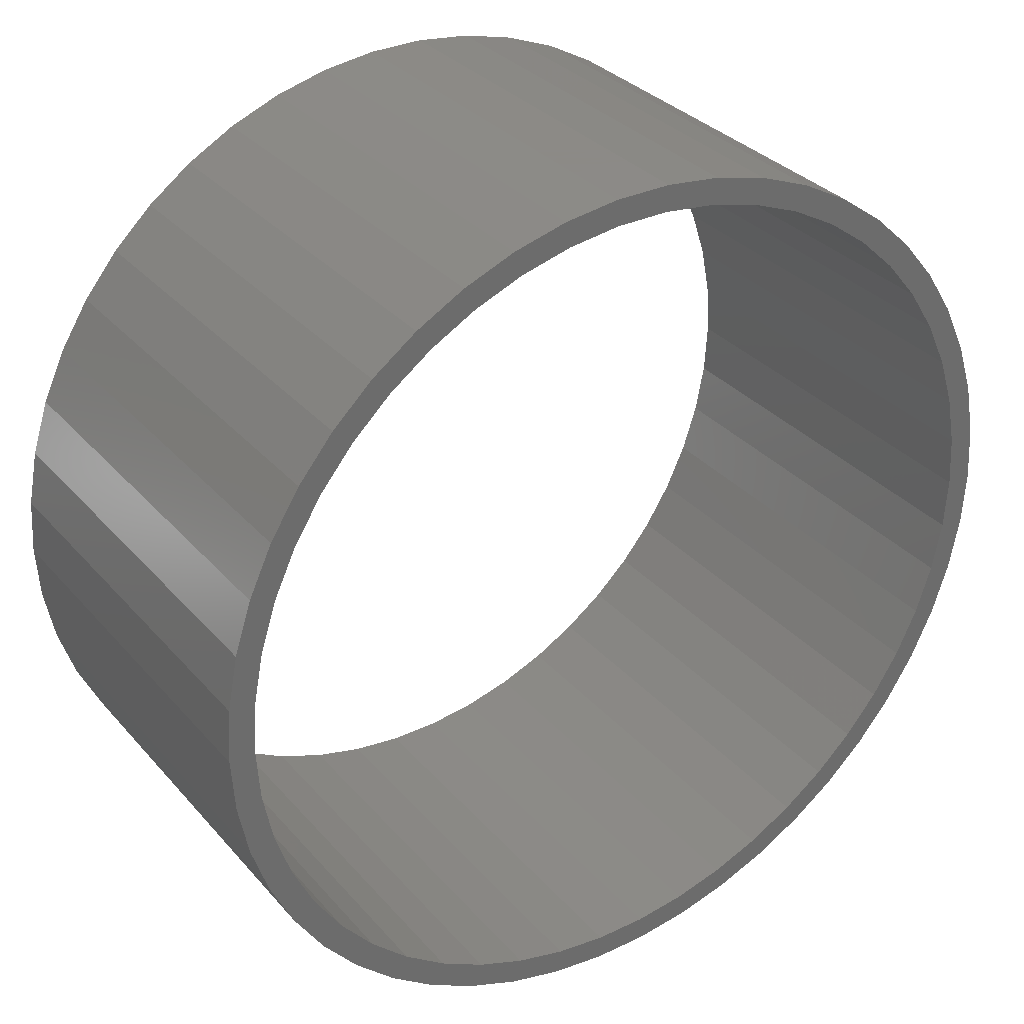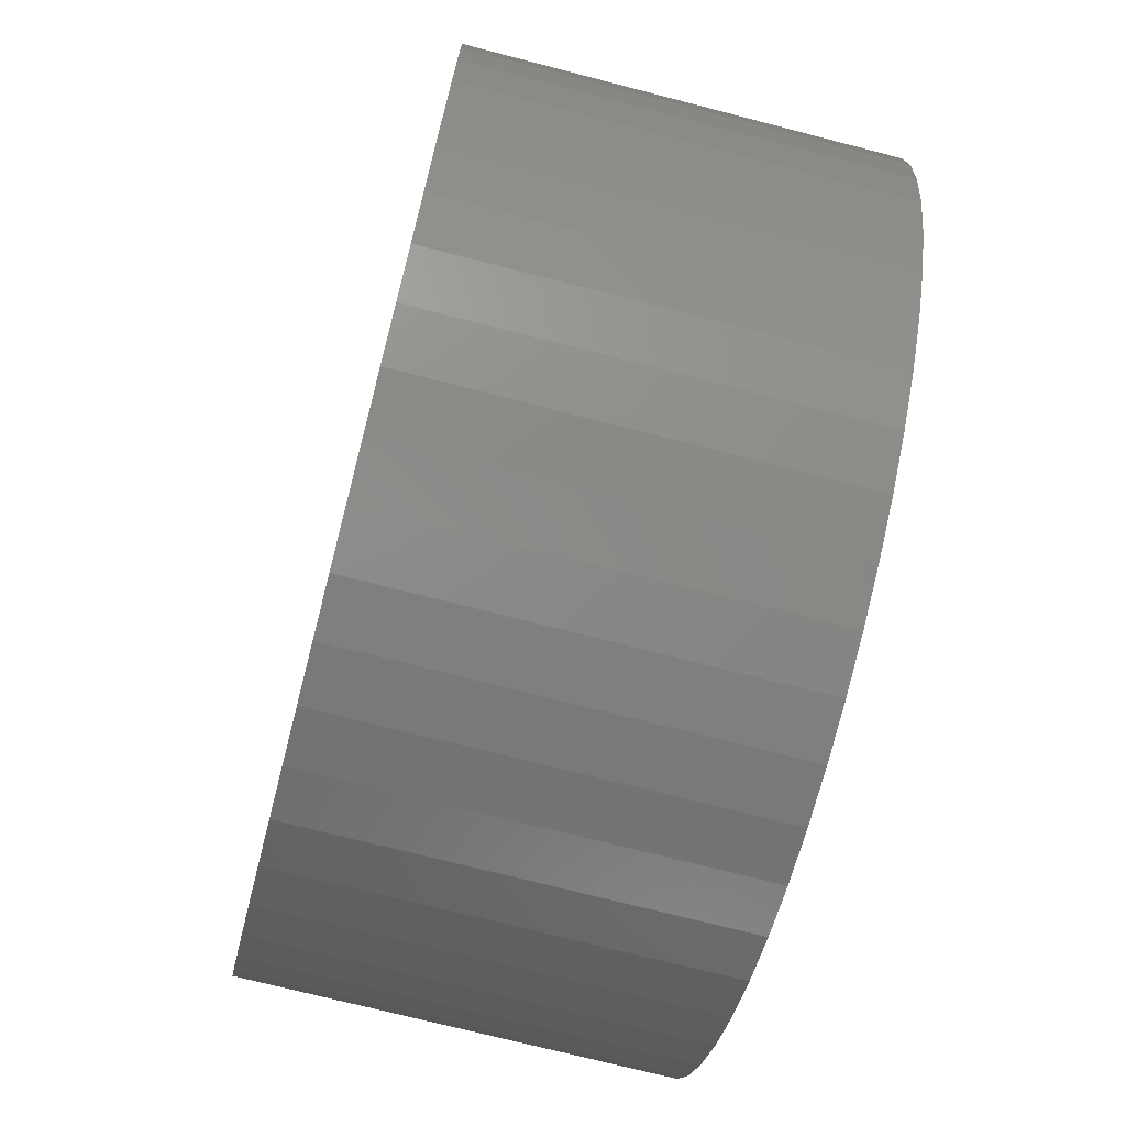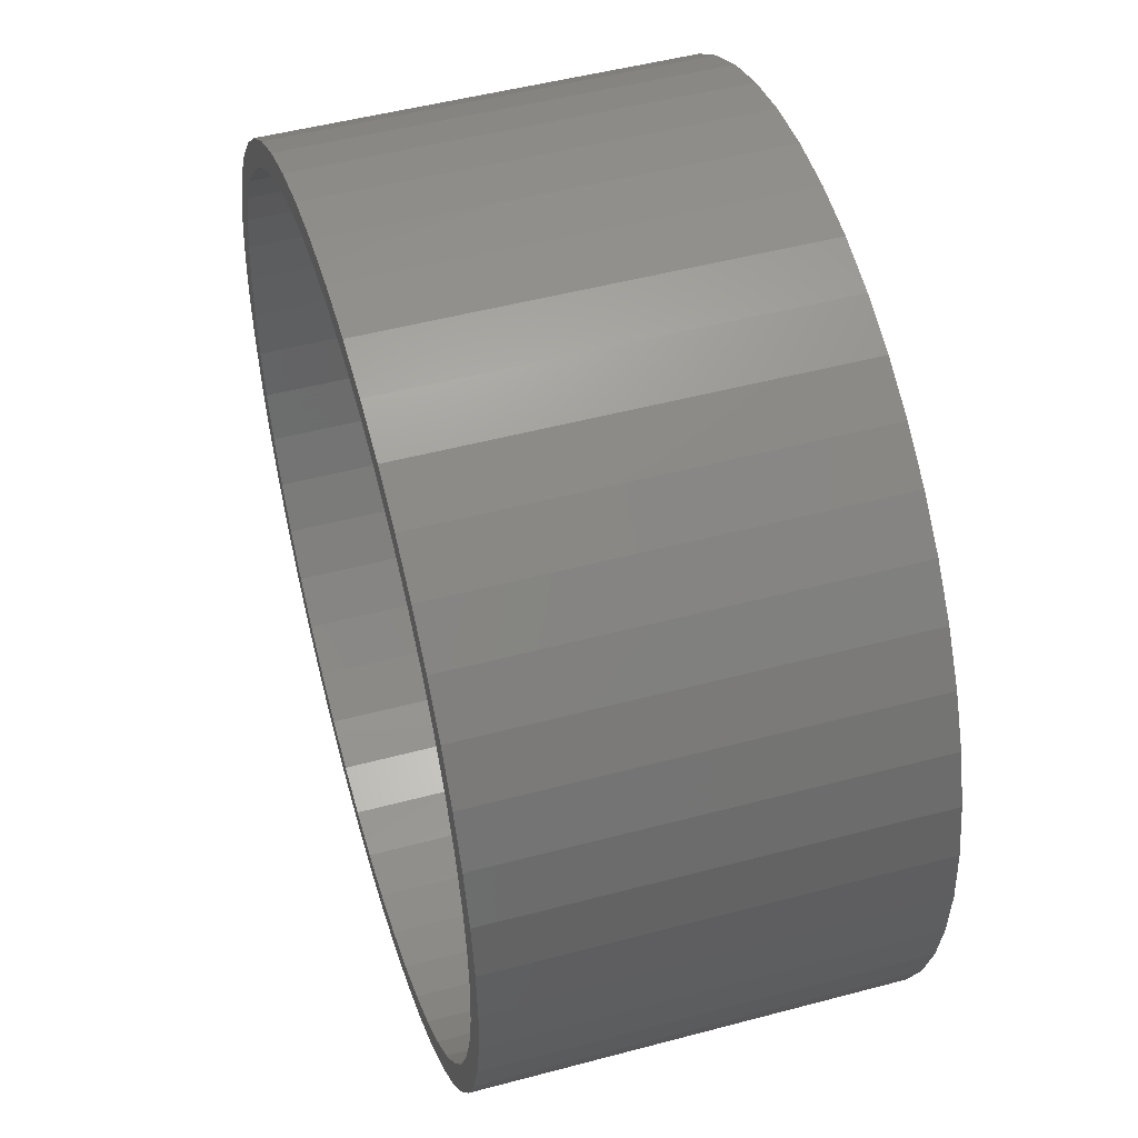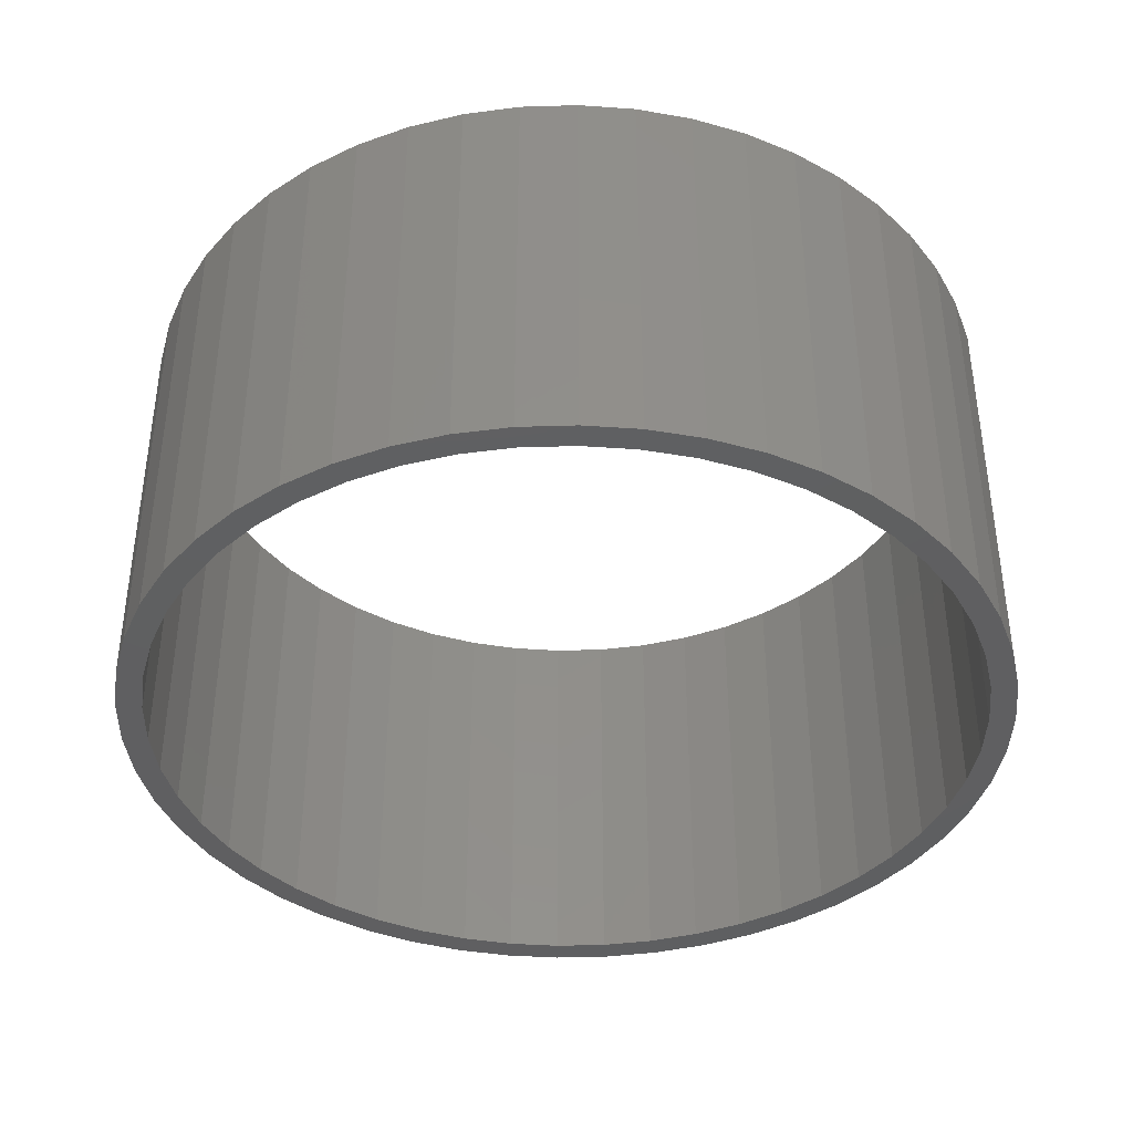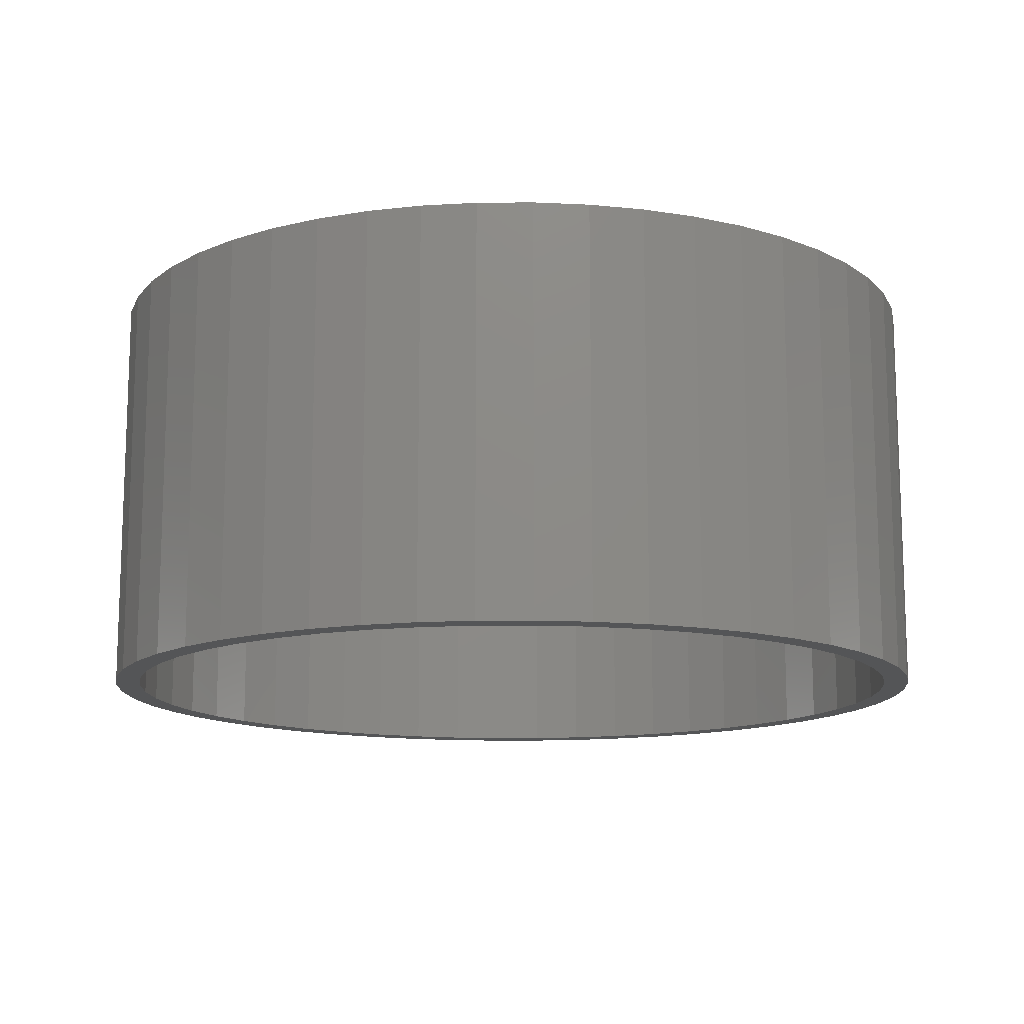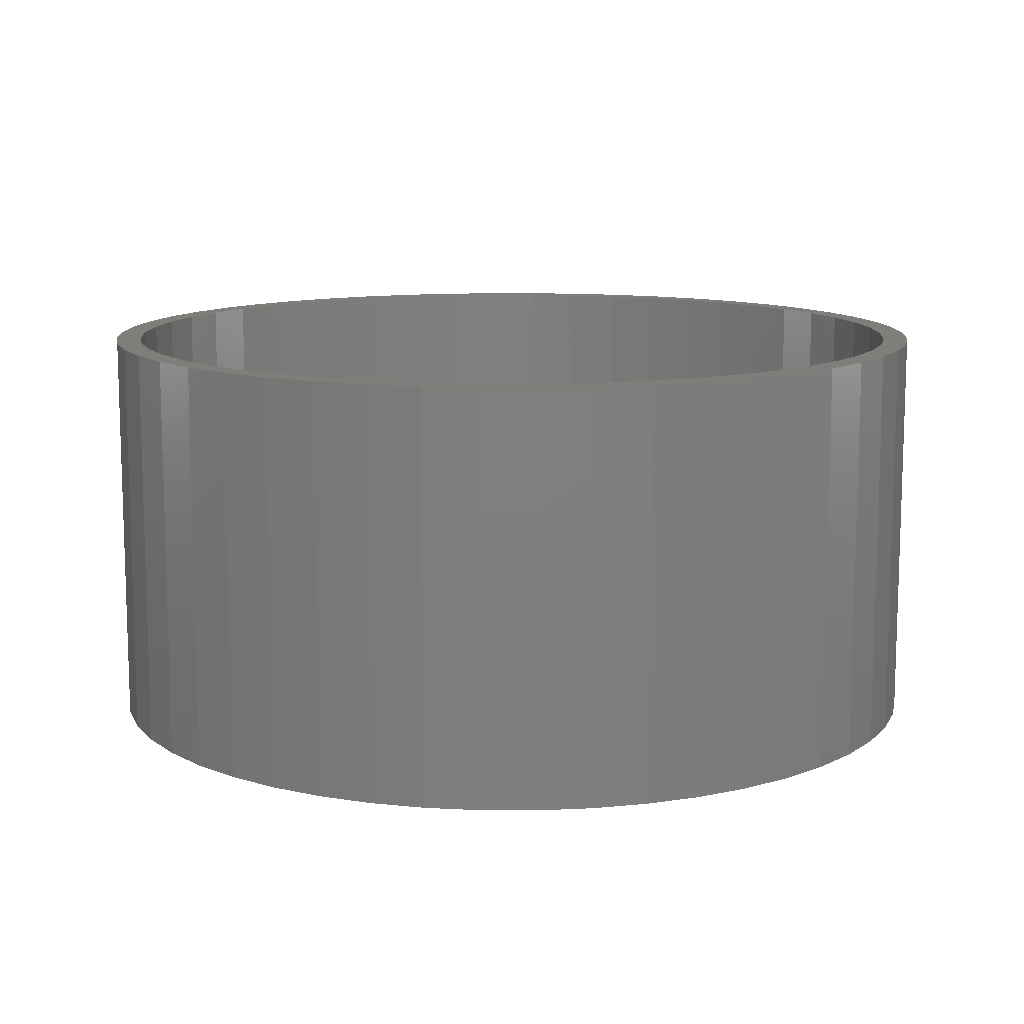
<metadata>
{"format":"stl","ext":"stl","renderer":"f3d","projection":"perspective","resolution":1024,"background":"white","views":[{"elev":32.2,"azim":-33.8,"up":"+Y"},{"elev":-72.1,"azim":-104.5,"up":"+Y"},{"elev":49.2,"azim":73.5,"up":"+Y"},{"elev":-39.4,"azim":-141.8,"up":"+Z"},{"elev":-13.2,"azim":-6.3,"up":"+Z"},{"elev":11.4,"azim":-107.6,"up":"+Z"}]}
</metadata>
<code>
# stl→obj: 200 verts, 400 faces
v 7.903 3.129 4
v 7.449 4.095 -4
v 7.449 4.095 4
v 7.903 3.129 -4
v 6.877 4.996 -4
v 6.877 4.996 4
v 2.627 8.084 -4
v 1.593 8.349 4
v 2.627 8.084 4
v 1.593 8.349 -4
v 3.619 7.691 -4
v 3.619 7.691 4
v -2.627 8.084 -4
v -3.619 7.691 4
v -2.627 8.084 4
v -3.619 7.691 -4
v -7.903 3.129 -4
v -7.449 4.095 4
v -7.449 4.095 -4
v -7.903 3.129 4
v 8.433 -1.065 4
v 8.5 0 -4
v 8.5 0 4
v 8.433 -1.065 -4
v 6.196 5.819 -4
v 5.418 6.549 4
v 6.196 5.819 4
v 5.418 6.549 -4
v 0.5337 8.483 4
v 0.5337 8.483 -4
v 4.555 7.177 -4
v 4.555 7.177 4
v -8.5 0 -4
v -8.433 1.065 4
v -8.433 1.065 -4
v -8.5 0 4
v -6.877 4.996 -4
v -6.196 5.819 4
v -6.196 5.819 -4
v -6.877 4.996 4
v -0.5337 8.483 -4
v -1.593 8.349 4
v -0.5337 8.483 4
v -1.593 8.349 -4
v -5.418 6.549 -4
v -5.418 6.549 4
v 7.449 -4.095 4
v 7.903 -3.129 -4
v 7.903 -3.129 4
v 7.449 -4.095 -4
v -6.196 -5.819 -4
v -5.418 -6.549 4
v -6.196 -5.819 4
v -5.418 -6.549 -4
v -7.449 -4.095 -4
v -7.903 -3.129 4
v -7.903 -3.129 -4
v -7.449 -4.095 4
v 3.619 -7.691 -4
v 4.555 -7.177 4
v 3.619 -7.691 4
v 4.555 -7.177 -4
v 8.433 1.065 4
v 8.233 2.114 -4
v 8.233 2.114 4
v 8.433 1.065 -4
v 8 0 4
v 7.937 1.003 4
v 7.937 -1.003 4
v 7.749 1.99 4
v 7.438 2.945 4
v 7.01 3.854 4
v 6.472 4.702 4
v 5.832 5.476 4
v 5.099 6.164 4
v 4.287 6.755 4
v 3.406 7.239 4
v 2.472 7.608 4
v 1.499 7.858 4
v 0.5023 7.984 4
v -0.5023 7.984 4
v -1.499 7.858 4
v -2.472 7.608 4
v -3.406 7.239 4
v -4.287 6.755 4
v -4.555 7.177 4
v -5.099 6.164 4
v -5.832 5.476 4
v -6.472 4.702 4
v -7.01 3.854 4
v -7.438 2.945 4
v -7.749 1.99 4
v -8.233 2.114 4
v -7.937 1.003 4
v 8.233 -2.114 4
v 7.749 -1.99 4
v 7.438 -2.945 4
v 7.01 -3.854 4
v 6.877 -4.996 4
v 6.472 -4.702 4
v 6.196 -5.819 4
v 5.832 -5.476 4
v 5.418 -6.549 4
v 5.099 -6.164 4
v 4.287 -6.755 4
v 3.406 -7.239 4
v 2.627 -8.084 4
v 2.472 -7.608 4
v 1.593 -8.349 4
v 1.499 -7.858 4
v 0.5337 -8.483 4
v 0.5023 -7.984 4
v -0.5023 -7.984 4
v -0.5337 -8.483 4
v -1.499 -7.858 4
v -1.593 -8.349 4
v -2.472 -7.608 4
v -2.627 -8.084 4
v -3.406 -7.239 4
v -3.619 -7.691 4
v -4.287 -6.755 4
v -4.555 -7.177 4
v -5.099 -6.164 4
v -5.832 -5.476 4
v -6.472 -4.702 4
v -6.877 -4.996 4
v -7.01 -3.854 4
v -7.438 -2.945 4
v -7.749 -1.99 4
v -8.233 -2.114 4
v -7.937 -1.003 4
v -8.433 -1.065 4
v -8 0 4
v -8.233 2.114 -4
v -4.555 7.177 -4
v 8.233 -2.114 -4
v 6.877 -4.996 -4
v 6.196 -5.819 -4
v -0.5337 -8.483 -4
v 0.5337 -8.483 -4
v -8.433 -1.065 -4
v 8 0 -4
v 7.937 -1.003 -4
v 7.937 1.003 -4
v 7.749 -1.99 -4
v 7.438 -2.945 -4
v 7.01 -3.854 -4
v 6.472 -4.702 -4
v 5.832 -5.476 -4
v 5.418 -6.549 -4
v 5.099 -6.164 -4
v 4.287 -6.755 -4
v 3.406 -7.239 -4
v 2.627 -8.084 -4
v 2.472 -7.608 -4
v 1.593 -8.349 -4
v 1.499 -7.858 -4
v 0.5023 -7.984 -4
v -0.5023 -7.984 -4
v -1.499 -7.858 -4
v -1.593 -8.349 -4
v -2.472 -7.608 -4
v -2.627 -8.084 -4
v -3.406 -7.239 -4
v -3.619 -7.691 -4
v -4.287 -6.755 -4
v -4.555 -7.177 -4
v -5.099 -6.164 -4
v -5.832 -5.476 -4
v -6.472 -4.702 -4
v -6.877 -4.996 -4
v -7.01 -3.854 -4
v -7.438 -2.945 -4
v -7.749 -1.99 -4
v -8.233 -2.114 -4
v -7.937 -1.003 -4
v 7.749 1.99 -4
v 7.438 2.945 -4
v 7.01 3.854 -4
v 6.472 4.702 -4
v 5.832 5.476 -4
v 5.099 6.164 -4
v 4.287 6.755 -4
v 3.406 7.239 -4
v 2.472 7.608 -4
v 1.499 7.858 -4
v 0.5023 7.984 -4
v -0.5023 7.984 -4
v -1.499 7.858 -4
v -2.472 7.608 -4
v -3.406 7.239 -4
v -4.287 6.755 -4
v -5.099 6.164 -4
v -5.832 5.476 -4
v -6.472 4.702 -4
v -7.01 3.854 -4
v -7.438 2.945 -4
v -7.749 1.99 -4
v -7.937 1.003 -4
v -8 0 -4
f 1 2 3
f 2 1 4
f 3 5 6
f 5 3 2
f 7 8 9
f 8 7 10
f 11 9 12
f 9 11 7
f 13 14 15
f 14 13 16
f 17 18 19
f 18 17 20
f 21 22 23
f 22 21 24
f 25 26 27
f 26 25 28
f 10 29 8
f 29 10 30
f 31 12 32
f 12 31 11
f 33 34 35
f 34 33 36
f 37 38 39
f 38 37 40
f 41 42 43
f 42 41 44
f 45 38 46
f 38 45 39
f 47 48 49
f 48 47 50
f 51 52 53
f 52 51 54
f 55 56 57
f 56 55 58
f 59 60 61
f 60 59 62
f 63 64 65
f 64 63 66
f 65 4 1
f 4 65 64
f 6 25 27
f 25 6 5
f 30 43 29
f 43 30 41
f 28 32 26
f 32 28 31
f 67 23 63
f 68 63 65
f 23 67 21
f 69 21 67
f 63 68 67
f 70 65 1
f 65 70 68
f 71 1 3
f 1 71 70
f 3 72 71
f 6 72 3
f 6 73 72
f 27 73 6
f 27 74 73
f 26 74 27
f 26 75 74
f 32 75 26
f 32 76 75
f 12 76 32
f 12 77 76
f 9 77 12
f 9 78 77
f 8 78 9
f 8 79 78
f 29 79 8
f 29 80 79
f 29 81 80
f 43 81 29
f 43 82 81
f 42 82 43
f 42 83 82
f 15 83 42
f 15 84 83
f 14 84 15
f 14 85 84
f 86 85 14
f 86 87 85
f 46 87 86
f 46 88 87
f 38 88 46
f 38 89 88
f 40 89 38
f 40 90 89
f 18 90 40
f 90 18 91
f 20 91 18
f 91 20 92
f 93 92 20
f 92 93 94
f 34 94 93
f 21 69 95
f 96 95 69
f 95 96 49
f 97 49 96
f 49 97 47
f 98 47 97
f 98 99 47
f 100 99 98
f 100 101 99
f 102 101 100
f 102 103 101
f 104 103 102
f 104 60 103
f 105 60 104
f 105 61 60
f 106 61 105
f 106 107 61
f 108 107 106
f 108 109 107
f 110 109 108
f 110 111 109
f 112 111 110
f 113 111 112
f 113 114 111
f 115 114 113
f 115 116 114
f 117 116 115
f 117 118 116
f 119 118 117
f 119 120 118
f 121 120 119
f 121 122 120
f 123 122 121
f 123 52 122
f 124 52 123
f 124 53 52
f 125 53 124
f 125 126 53
f 127 126 125
f 58 127 128
f 127 58 126
f 56 128 129
f 128 56 58
f 130 129 131
f 132 131 133
f 94 34 133
f 129 130 56
f 36 133 34
f 131 132 130
f 133 36 132
f 134 20 17
f 20 134 93
f 35 93 134
f 93 35 34
f 19 40 37
f 40 19 18
f 44 15 42
f 15 44 13
f 135 46 86
f 46 135 45
f 16 86 14
f 86 16 135
f 23 66 63
f 66 23 22
f 49 136 95
f 136 49 48
f 101 137 99
f 137 101 138
f 139 111 114
f 111 139 140
f 141 36 33
f 36 141 132
f 142 22 24
f 143 24 136
f 22 142 66
f 144 66 142
f 24 143 142
f 145 136 48
f 136 145 143
f 146 48 50
f 48 146 145
f 50 147 146
f 137 147 50
f 137 148 147
f 138 148 137
f 138 149 148
f 150 149 138
f 150 151 149
f 62 151 150
f 62 152 151
f 59 152 62
f 59 153 152
f 154 153 59
f 154 155 153
f 156 155 154
f 156 157 155
f 140 157 156
f 140 158 157
f 140 159 158
f 139 159 140
f 139 160 159
f 161 160 139
f 161 162 160
f 163 162 161
f 163 164 162
f 165 164 163
f 165 166 164
f 167 166 165
f 167 168 166
f 54 168 167
f 54 169 168
f 51 169 54
f 51 170 169
f 171 170 51
f 171 172 170
f 55 172 171
f 172 55 173
f 57 173 55
f 173 57 174
f 175 174 57
f 174 175 176
f 141 176 175
f 66 144 64
f 177 64 144
f 64 177 4
f 178 4 177
f 4 178 2
f 179 2 178
f 179 5 2
f 180 5 179
f 180 25 5
f 181 25 180
f 181 28 25
f 182 28 181
f 182 31 28
f 183 31 182
f 183 11 31
f 184 11 183
f 184 7 11
f 185 7 184
f 185 10 7
f 186 10 185
f 186 30 10
f 187 30 186
f 188 30 187
f 188 41 30
f 189 41 188
f 189 44 41
f 190 44 189
f 190 13 44
f 191 13 190
f 191 16 13
f 192 16 191
f 192 135 16
f 193 135 192
f 193 45 135
f 194 45 193
f 194 39 45
f 195 39 194
f 195 37 39
f 196 37 195
f 19 196 197
f 196 19 37
f 17 197 198
f 197 17 19
f 134 198 199
f 35 199 200
f 176 141 200
f 198 134 17
f 33 200 141
f 199 35 134
f 200 33 35
f 171 58 55
f 58 171 126
f 140 109 111
f 109 140 156
f 57 130 175
f 130 57 56
f 175 132 141
f 132 175 130
f 51 126 171
f 126 51 53
f 154 61 107
f 61 154 59
f 156 107 109
f 107 156 154
f 150 101 103
f 101 150 138
f 95 24 21
f 24 95 136
f 99 50 47
f 50 99 137
f 161 114 116
f 114 161 139
f 54 122 52
f 122 54 167
f 62 103 60
f 103 62 150
f 167 120 122
f 120 167 165
f 163 116 118
f 116 163 161
f 165 118 120
f 118 165 163
f 178 72 179
f 72 178 71
f 179 73 180
f 73 179 72
f 185 77 78
f 77 185 184
f 191 83 84
f 83 191 190
f 91 196 90
f 196 91 197
f 143 67 142
f 67 143 69
f 182 74 75
f 74 182 181
f 187 79 80
f 79 187 186
f 184 76 77
f 76 184 183
f 133 199 94
f 199 133 200
f 89 194 88
f 194 89 195
f 190 82 83
f 82 190 189
f 194 87 88
f 87 194 193
f 147 97 146
f 97 147 98
f 168 124 123
f 124 168 169
f 152 106 105
f 106 152 153
f 144 70 177
f 70 144 68
f 177 71 178
f 71 177 70
f 180 74 181
f 74 180 73
f 188 80 81
f 80 188 187
f 186 78 79
f 78 186 185
f 183 75 76
f 75 183 182
f 92 197 91
f 197 92 198
f 94 198 92
f 198 94 199
f 90 195 89
f 195 90 196
f 189 81 82
f 81 189 188
f 193 85 87
f 85 193 192
f 192 84 85
f 84 192 191
f 142 68 144
f 68 142 67
f 146 96 145
f 96 146 97
f 149 100 148
f 100 149 102
f 131 200 133
f 200 131 176
f 124 170 125
f 170 124 169
f 157 112 110
f 112 157 158
f 145 69 143
f 69 145 96
f 148 98 147
f 98 148 100
f 162 119 117
f 119 162 164
f 160 117 115
f 117 160 162
f 159 115 113
f 115 159 160
f 128 174 129
f 174 128 173
f 129 176 131
f 176 129 174
f 153 108 106
f 108 153 155
f 155 110 108
f 110 155 157
f 149 104 102
f 104 149 151
f 158 113 112
f 113 158 159
f 164 121 119
f 121 164 166
f 125 172 127
f 172 125 170
f 127 173 128
f 173 127 172
f 151 105 104
f 105 151 152
f 166 123 121
f 123 166 168

</code>
